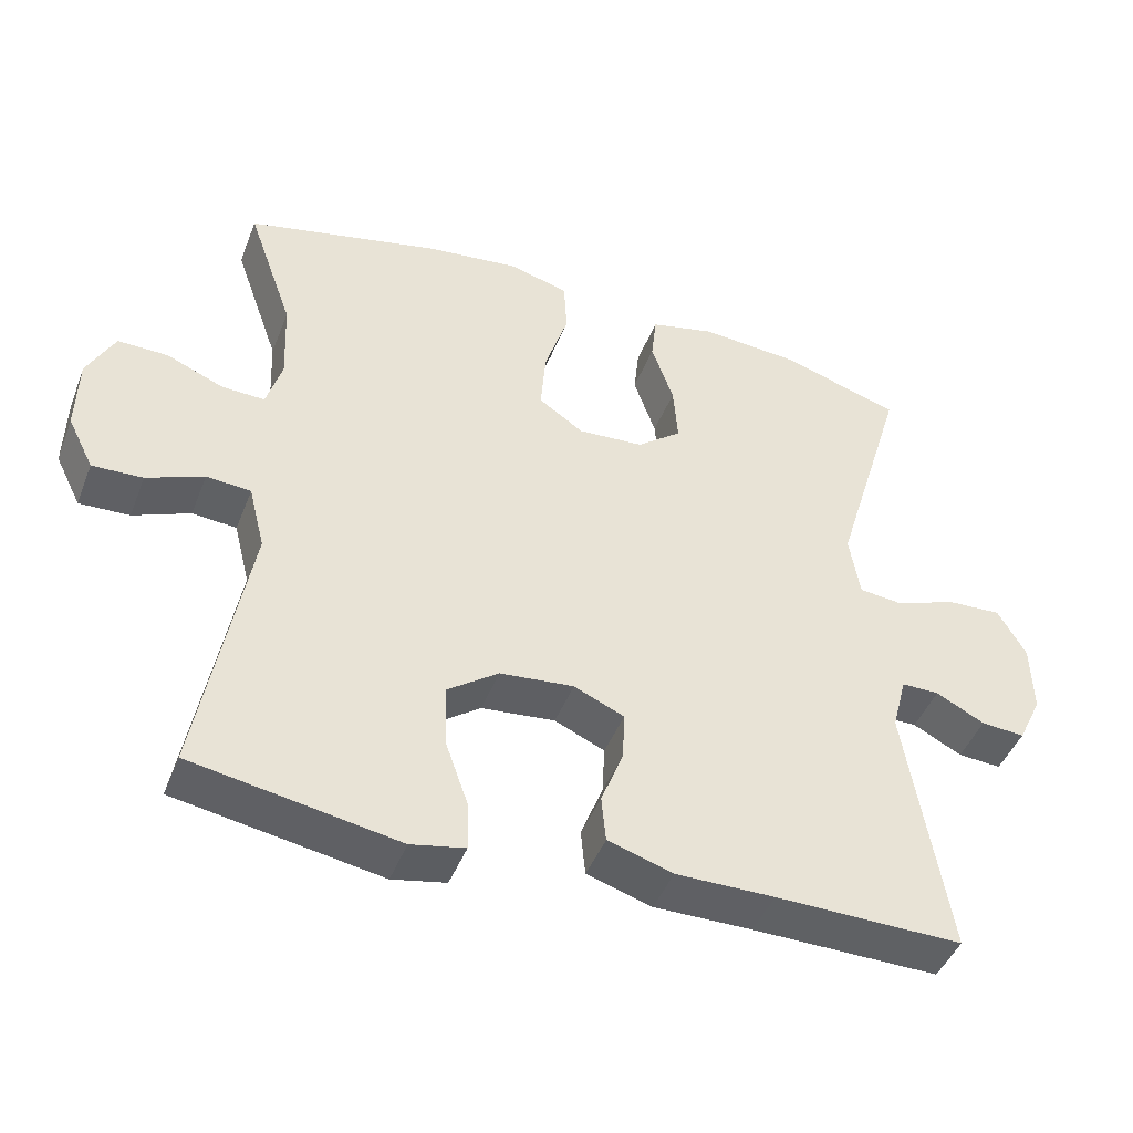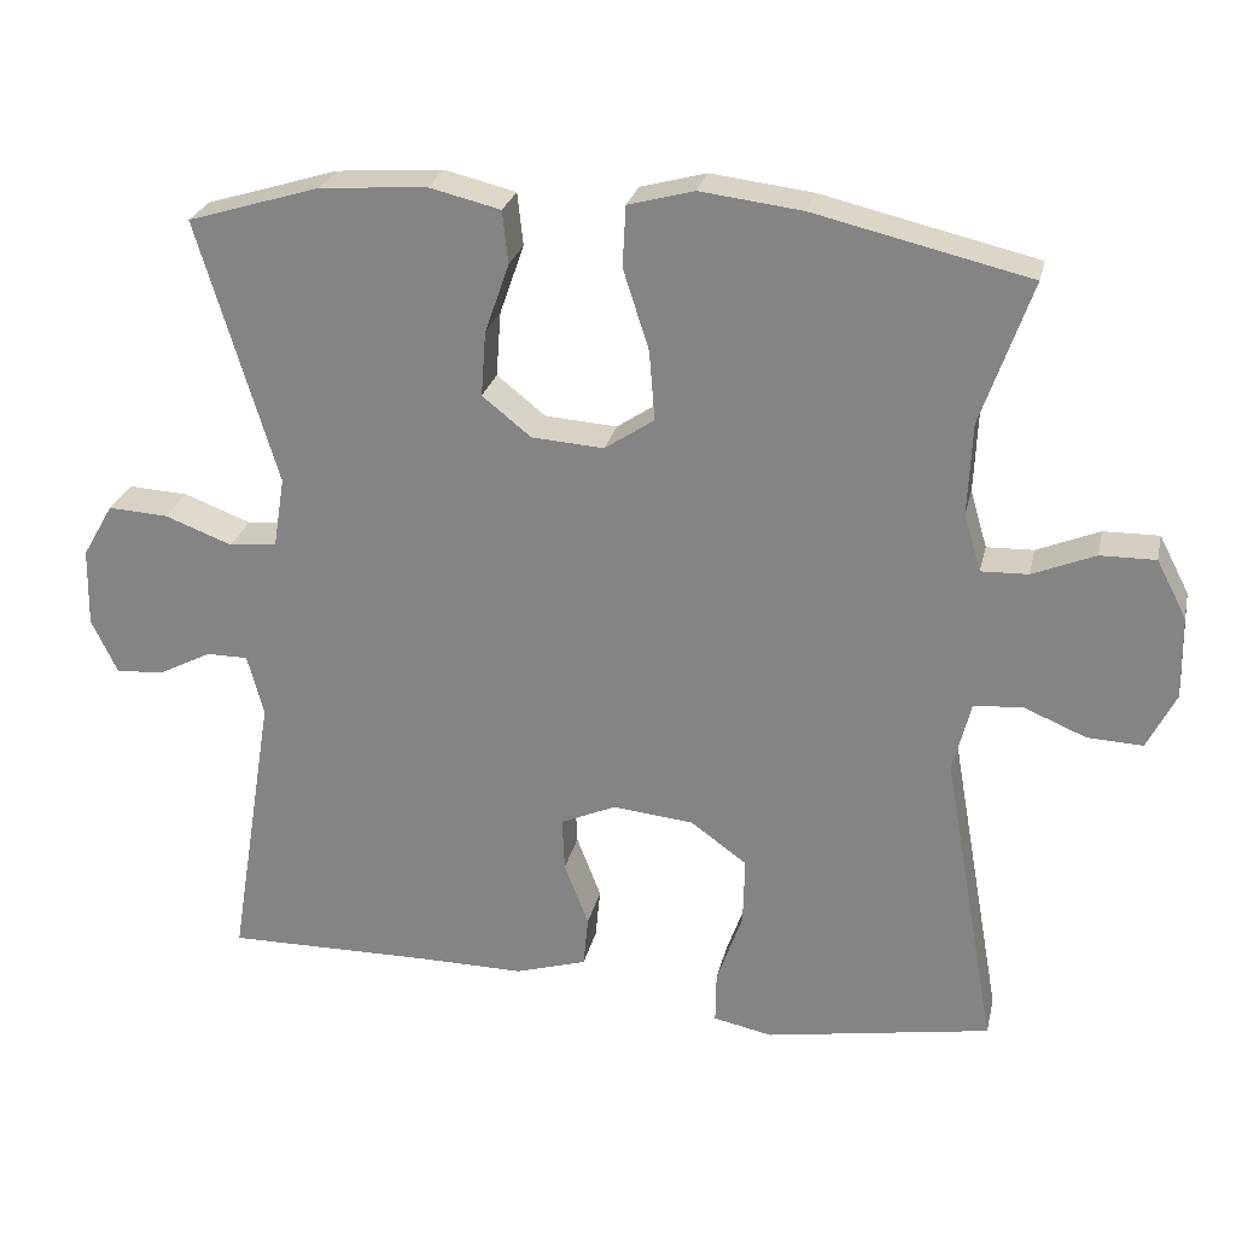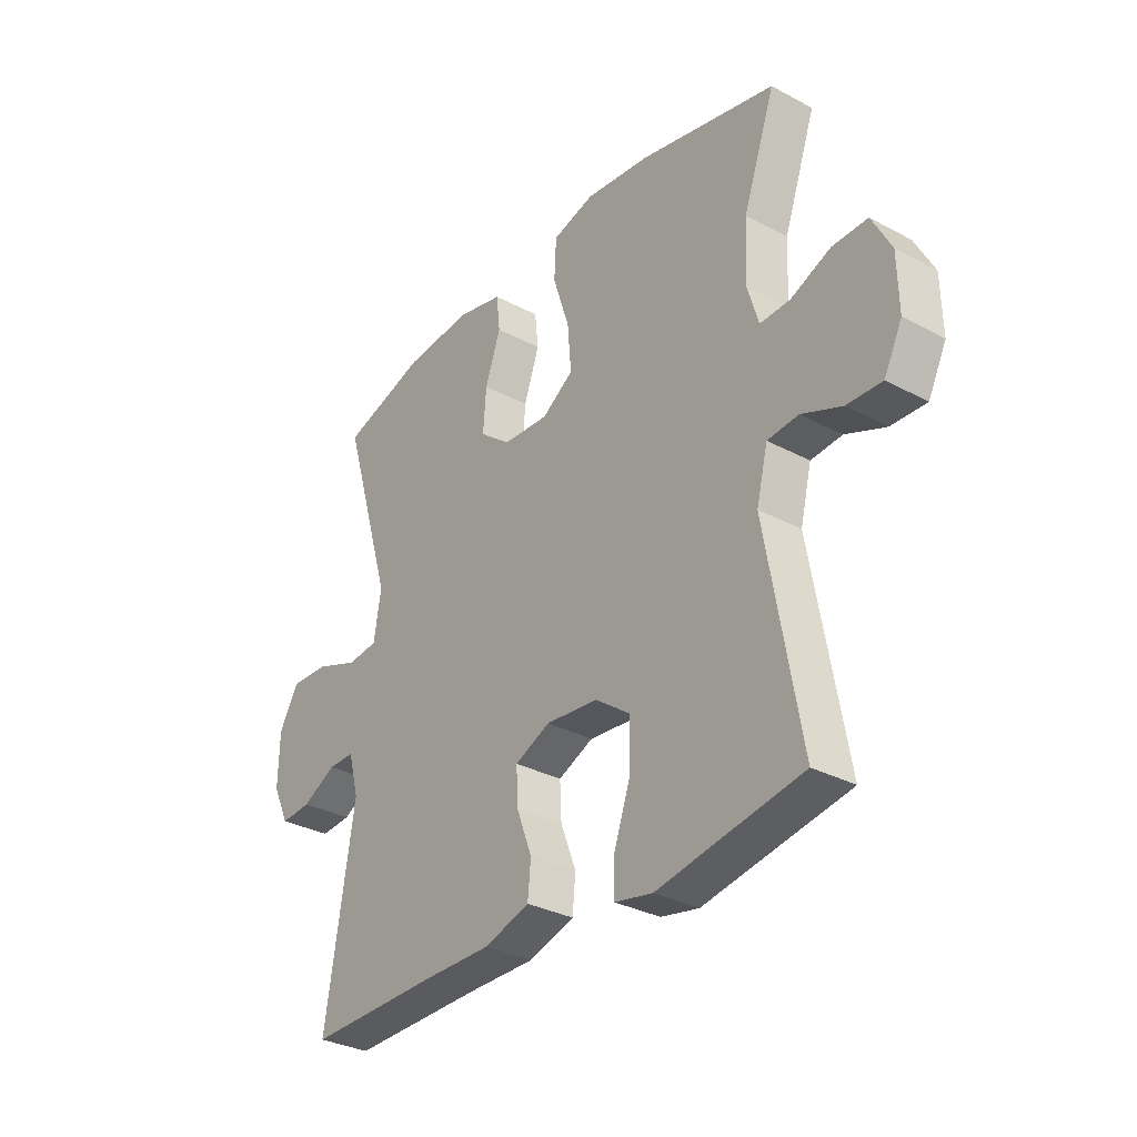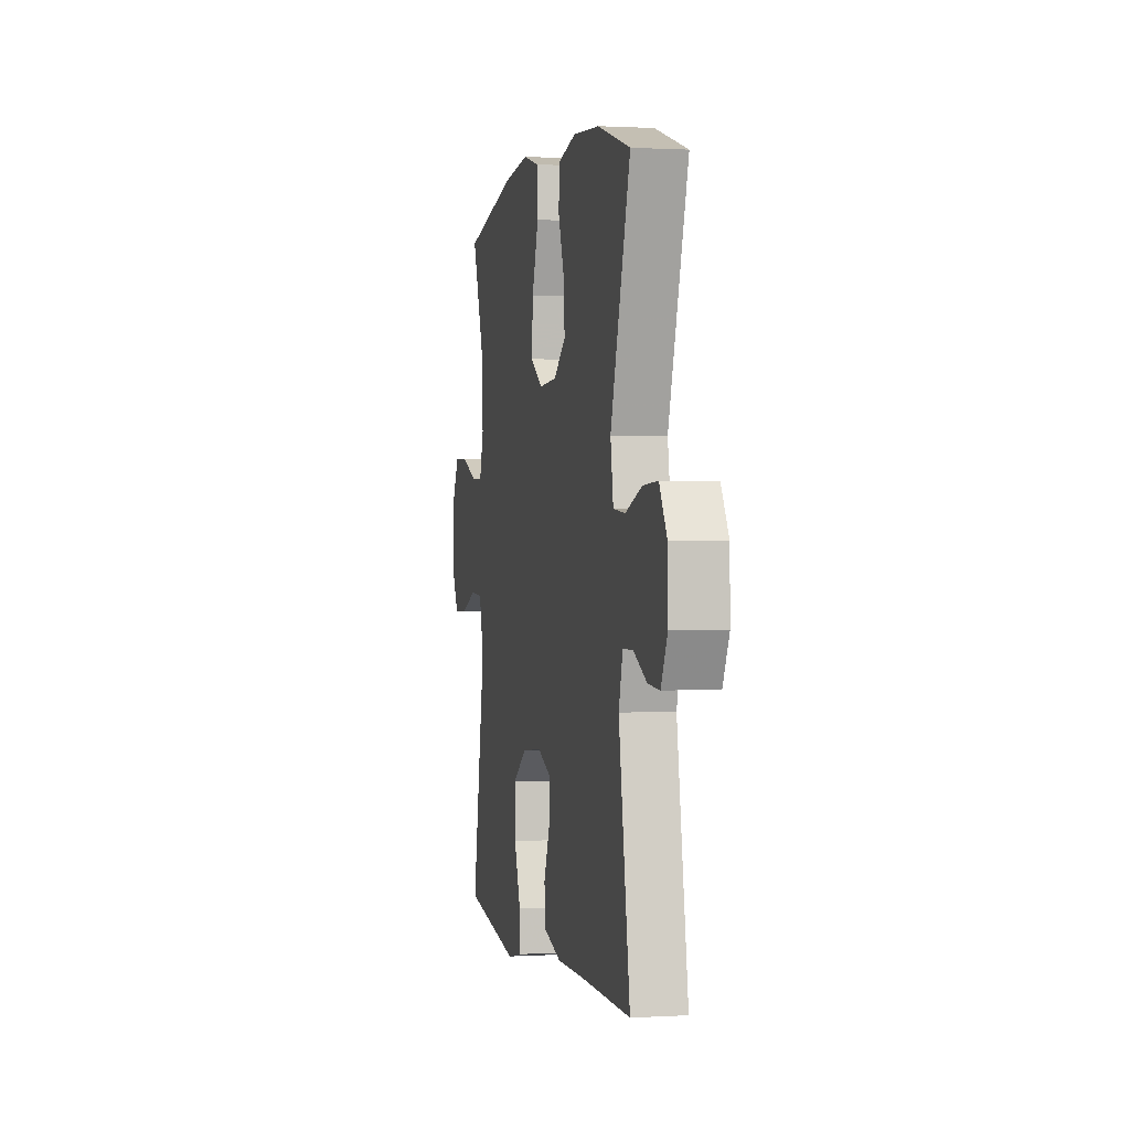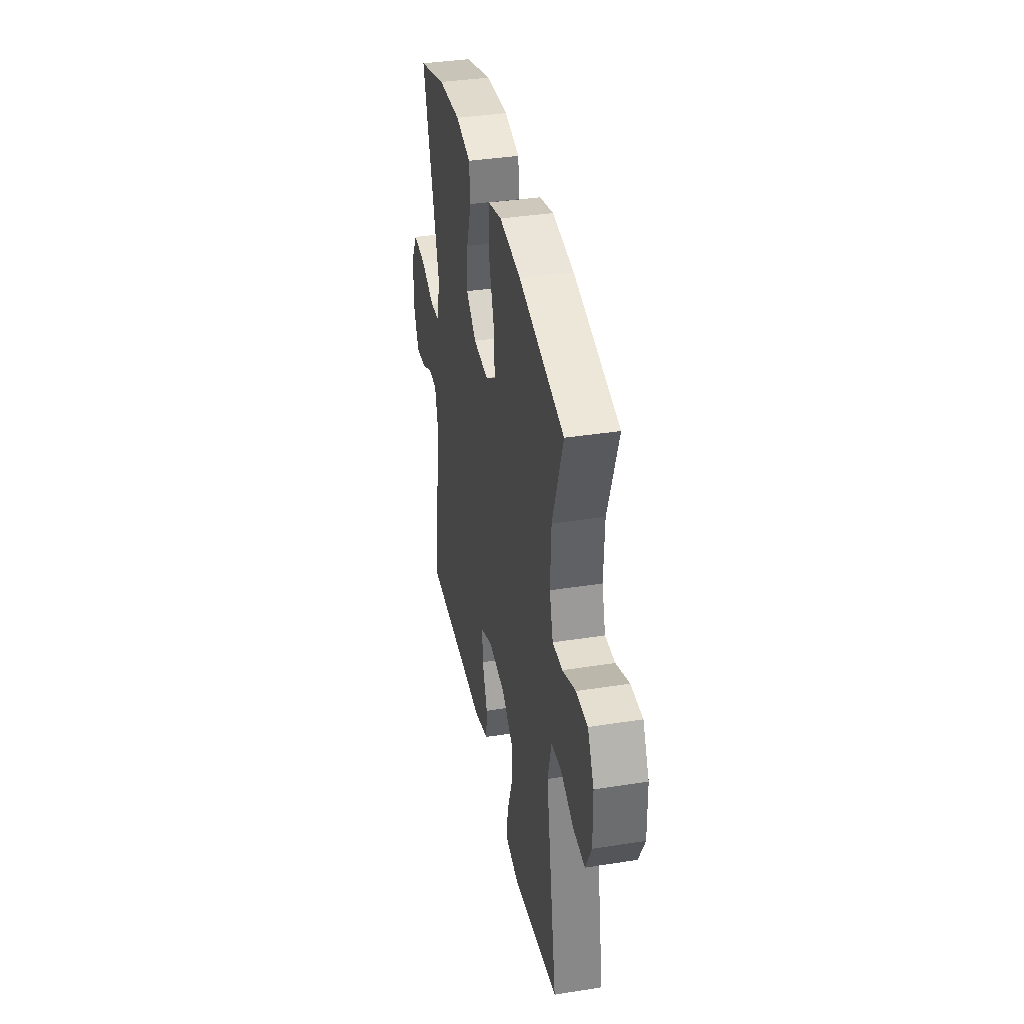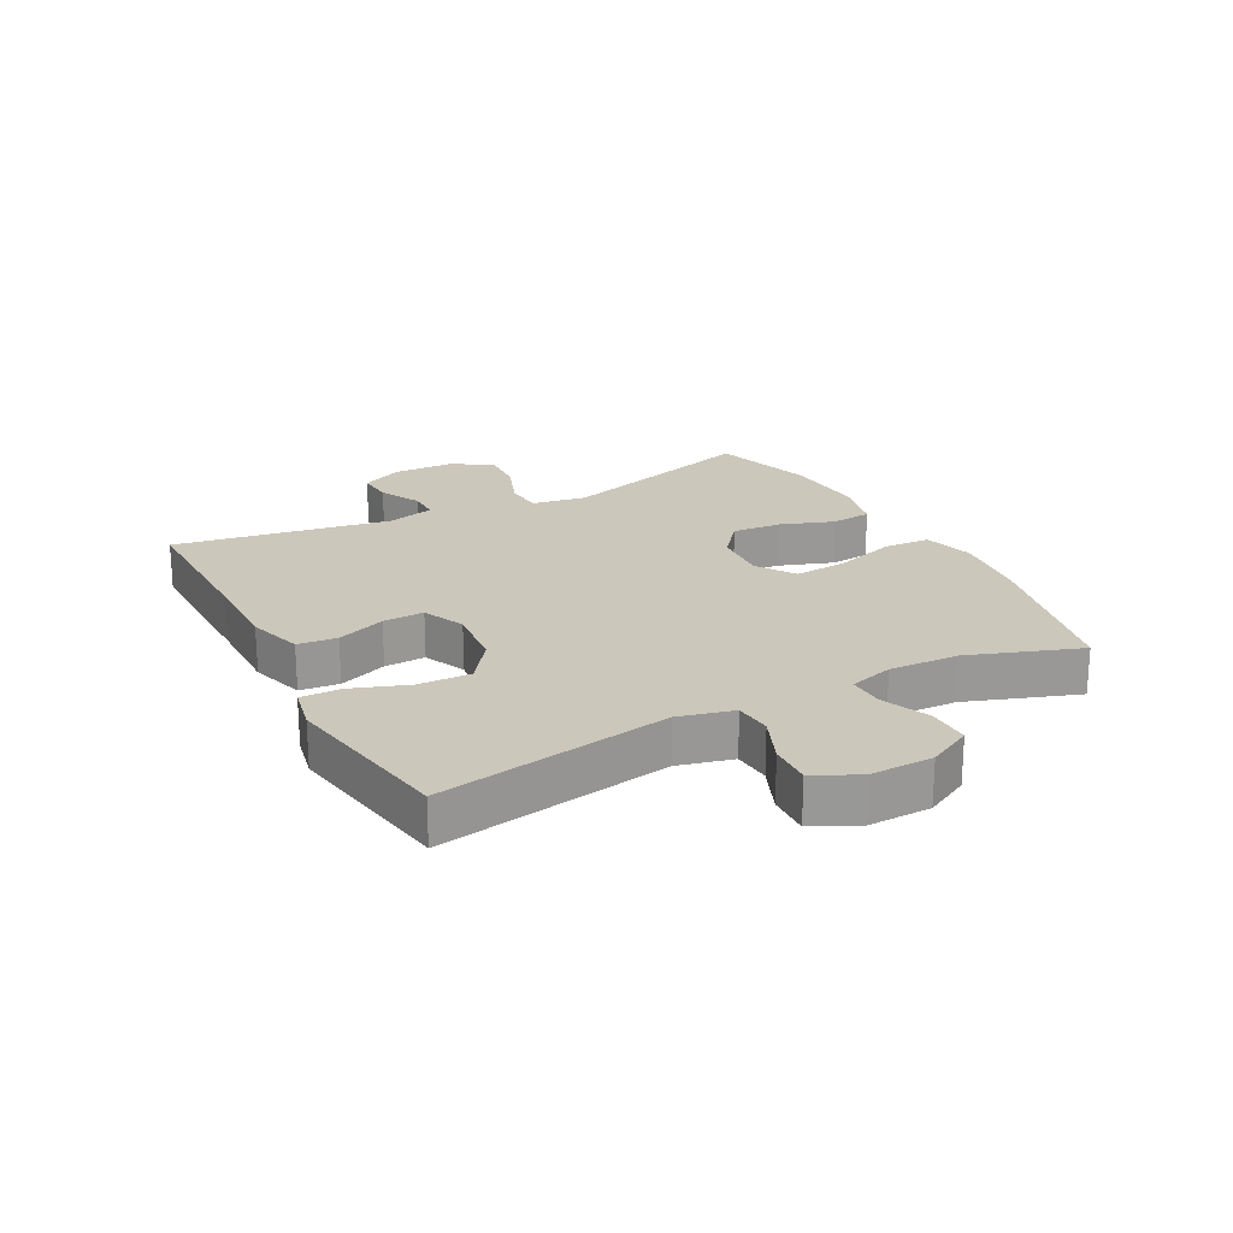
<metadata>
{"format":"obj","ext":"obj","renderer":"f3d","projection":"perspective","resolution":1024,"background":"white","views":[{"elev":-45.0,"azim":-20.7,"up":"+Z"},{"elev":26.0,"azim":-167.4,"up":"+Z"},{"elev":-32.0,"azim":-126.9,"up":"+Z"},{"elev":0.8,"azim":77.7,"up":"+Z"},{"elev":37.6,"azim":-101.4,"up":"+Z"},{"elev":21.7,"azim":-117.8,"up":"+Y"}]}
</metadata>
<code>
v 0.5 0.07 0.5
v 0.402 0.07 0.174
v 0.416 0.07 0.087
v 0.475 0.07 0.081
v 0.558 0.07 0.112
v 0.632 0.07 0.116
v 0.67 0.07 0.05
v 0.672 0.07 -0.047
v 0.64 0.07 -0.114
v 0.581 0.07 -0.11
v 0.515 0.07 -0.076
v 0.464 0.07 -0.076
v 0.444 0.07 -0.152
v 0.5 0.07 -0.5
v 0.247 0.07 -0.497
v 0.114 0.07 -0.498
v 0.026 0.07 -0.471
v 0.02 0.07 -0.408
v 0.05 0.07 -0.33
v 0.053 0.07 -0.264
v -0.015 0.07 -0.234
v -0.115 0.07 -0.244
v -0.184 0.07 -0.294
v -0.182 0.07 -0.378
v -0.15 0.07 -0.469
v -0.149 0.07 -0.533
v -0.222 0.07 -0.548
v -0.337 0.07 -0.528
v -0.5 0.07 -0.5
v -0.434 0.07 -0.127
v -0.456 0.07 -0.039
v -0.516 0.07 -0.034
v -0.593 0.07 -0.066
v -0.661 0.07 -0.069
v -0.696 0.07 0.001
v -0.694 0.07 0.103
v -0.657 0.07 0.174
v -0.589 0.07 0.173
v -0.512 0.07 0.141
v -0.454 0.07 0.139
v -0.433 0.07 0.21
v -0.438 0.07 0.323
v -0.5 0.07 0.5
v -0.235 0.07 0.562
v -0.11 0.07 0.577
v -0.029 0.07 0.555
v -0.025 0.07 0.48
v -0.057 0.07 0.381
v -0.064 0.07 0.295
v -0.003 0.07 0.254
v 0.086 0.07 0.26
v 0.146 0.07 0.308
v 0.14 0.07 0.388
v 0.11 0.07 0.474
v 0.117 0.07 0.539
v 0.205 0.07 0.56
v 0.337 0.07 0.55
v 0.5 0 0.5
v 0.402 0 0.174
v 0.416 0 0.087
v 0.475 0 0.081
v 0.558 0 0.112
v 0.632 0 0.116
v 0.67 0 0.05
v 0.672 0 -0.047
v 0.64 0 -0.114
v 0.581 0 -0.11
v 0.515 0 -0.076
v 0.464 0 -0.076
v 0.444 0 -0.152
v 0.5 0 -0.5
v 0.247 0 -0.497
v 0.114 0 -0.498
v 0.026 0 -0.471
v 0.02 0 -0.408
v 0.05 0 -0.33
v 0.053 0 -0.264
v -0.015 0 -0.234
v -0.115 0 -0.244
v -0.184 0 -0.294
v -0.182 0 -0.378
v -0.15 0 -0.469
v -0.149 0 -0.533
v -0.222 0 -0.548
v -0.337 0 -0.528
v -0.5 0 -0.5
v -0.434 0 -0.127
v -0.456 0 -0.039
v -0.516 0 -0.034
v -0.593 0 -0.066
v -0.661 0 -0.069
v -0.696 0 0.001
v -0.694 0 0.103
v -0.657 0 0.174
v -0.589 0 0.173
v -0.512 0 0.141
v -0.454 0 0.139
v -0.433 0 0.21
v -0.438 0 0.323
v -0.5 0 0.5
v -0.235 0 0.562
v -0.11 0 0.577
v -0.029 0 0.555
v -0.025 0 0.48
v -0.057 0 0.381
v -0.064 0 0.295
v -0.003 0 0.254
v 0.086 0 0.26
v 0.146 0 0.308
v 0.14 0 0.388
v 0.11 0 0.474
v 0.117 0 0.539
v 0.205 0 0.56
v 0.337 0 0.55
f 56 57 1 2
f 53 54 55 56
f 52 53 56 2
f 51 52 2 3
f 50 51 3
f 45 46 47 48
f 45 48 49
f 42 43 44 45
f 41 42 45 49
f 40 41 49 50
f 36 37 38 39
f 36 39 40
f 35 36 40
f 32 33 34 35
f 31 32 35 40
f 30 31 40 50
f 28 29 30 50
f 24 25 26 27
f 23 24 27 28
f 16 17 18 19
f 15 16 19 20
f 13 14 15 20
f 12 13 20 21
f 8 9 10 11
f 8 11 12
f 7 8 12
f 4 5 6 7
f 3 4 7 12
f 23 28 50
f 22 23 50
f 21 22 50
f 3 12 21 50
f 59 58 114 113
f 113 112 111 110
f 59 113 110 109
f 60 59 109 108
f 60 108 107
f 105 104 103 102
f 106 105 102
f 102 101 100 99
f 106 102 99 98
f 107 106 98 97
f 96 95 94 93
f 97 96 93
f 97 93 92
f 92 91 90 89
f 97 92 89 88
f 107 97 88 87
f 107 87 86 85
f 84 83 82 81
f 85 84 81 80
f 76 75 74 73
f 77 76 73 72
f 77 72 71 70
f 78 77 70 69
f 68 67 66 65
f 69 68 65
f 69 65 64
f 64 63 62 61
f 69 64 61 60
f 107 85 80
f 107 80 79
f 107 79 78
f 107 78 69 60
f 1 58 59 2
f 2 59 60 3
f 3 60 61 4
f 4 61 62 5
f 5 62 63 6
f 6 63 64 7
f 7 64 65 8
f 8 65 66 9
f 9 66 67 10
f 10 67 68 11
f 11 68 69 12
f 12 69 70 13
f 13 70 71 14
f 14 71 72 15
f 15 72 73 16
f 16 73 74 17
f 17 74 75 18
f 18 75 76 19
f 19 76 77 20
f 20 77 78 21
f 21 78 79 22
f 22 79 80 23
f 23 80 81 24
f 24 81 82 25
f 25 82 83 26
f 26 83 84 27
f 27 84 85 28
f 28 85 86 29
f 29 86 87 30
f 30 87 88 31
f 31 88 89 32
f 32 89 90 33
f 33 90 91 34
f 34 91 92 35
f 35 92 93 36
f 36 93 94 37
f 37 94 95 38
f 38 95 96 39
f 39 96 97 40
f 40 97 98 41
f 41 98 99 42
f 42 99 100 43
f 43 100 101 44
f 44 101 102 45
f 45 102 103 46
f 46 103 104 47
f 47 104 105 48
f 48 105 106 49
f 49 106 107 50
f 50 107 108 51
f 51 108 109 52
f 52 109 110 53
f 53 110 111 54
f 54 111 112 55
f 55 112 113 56
f 56 113 114 57
f 57 114 58 1

</code>
